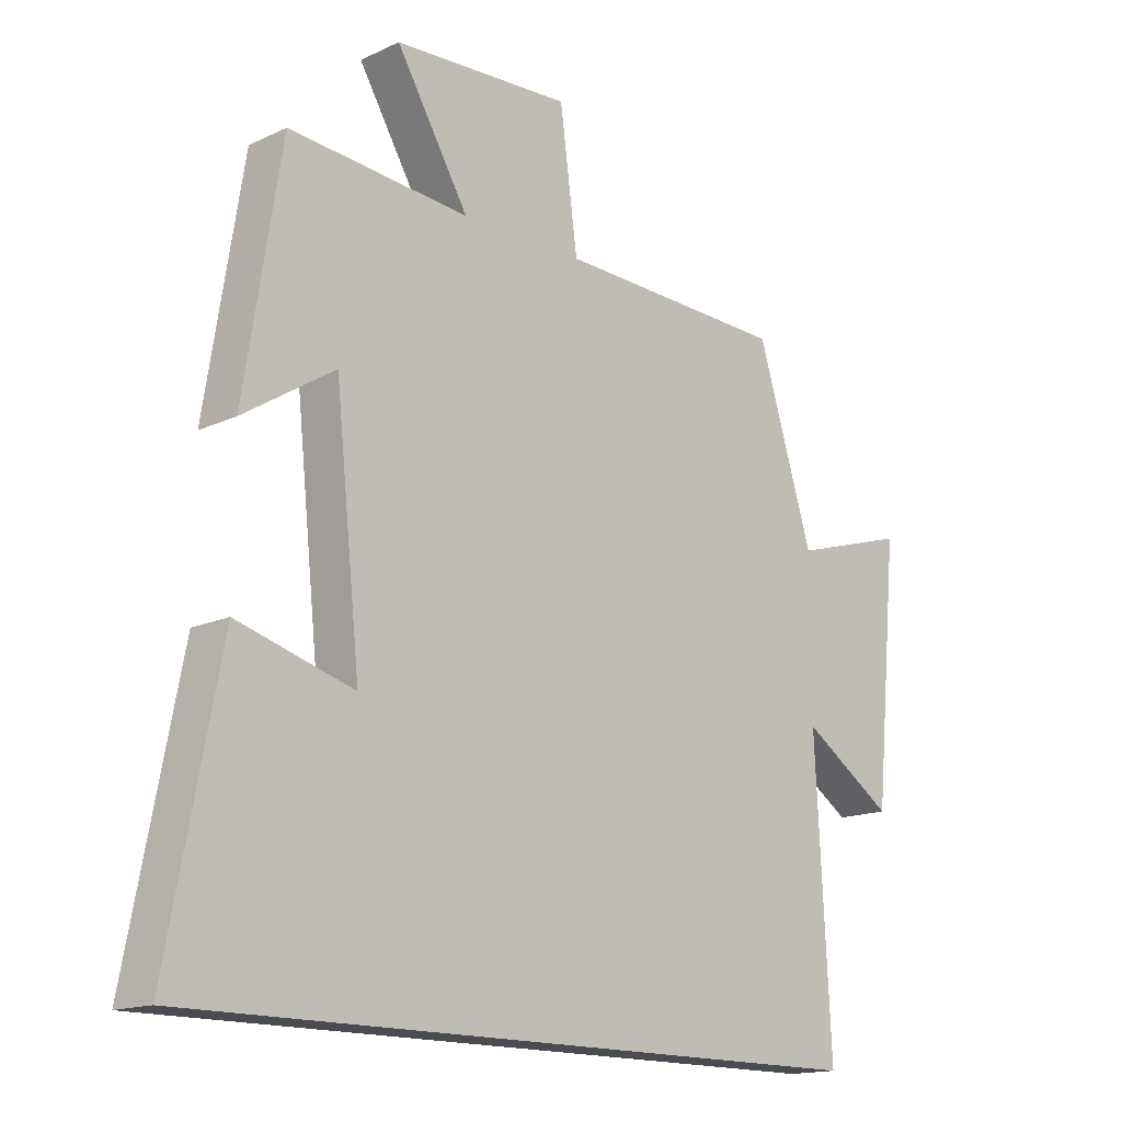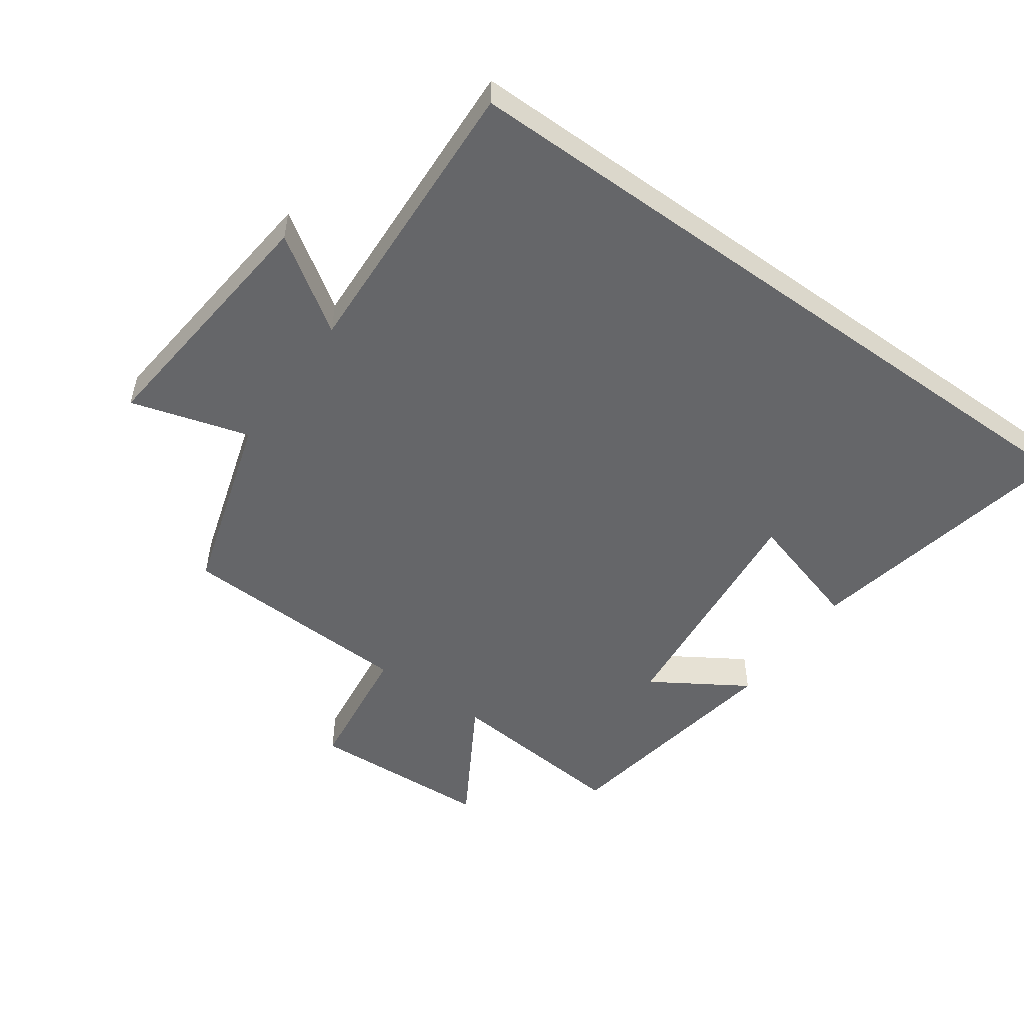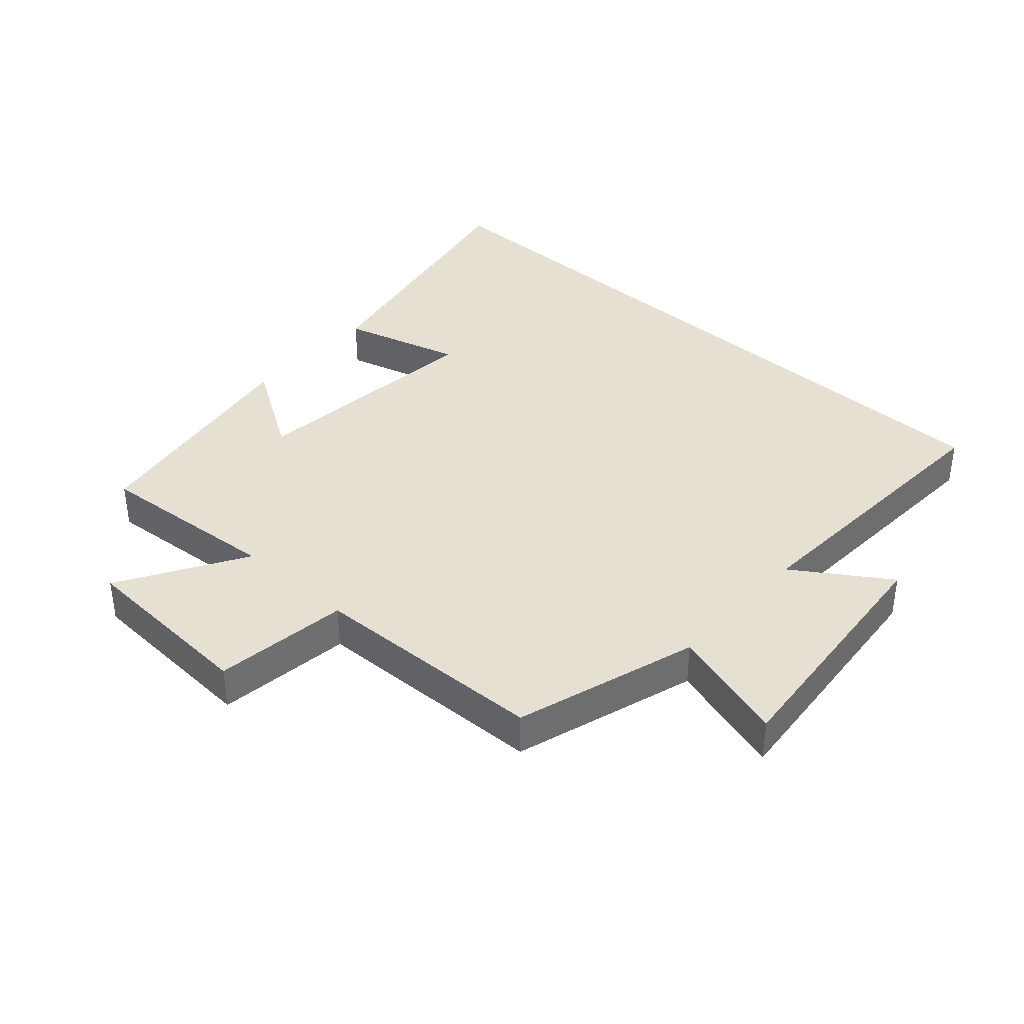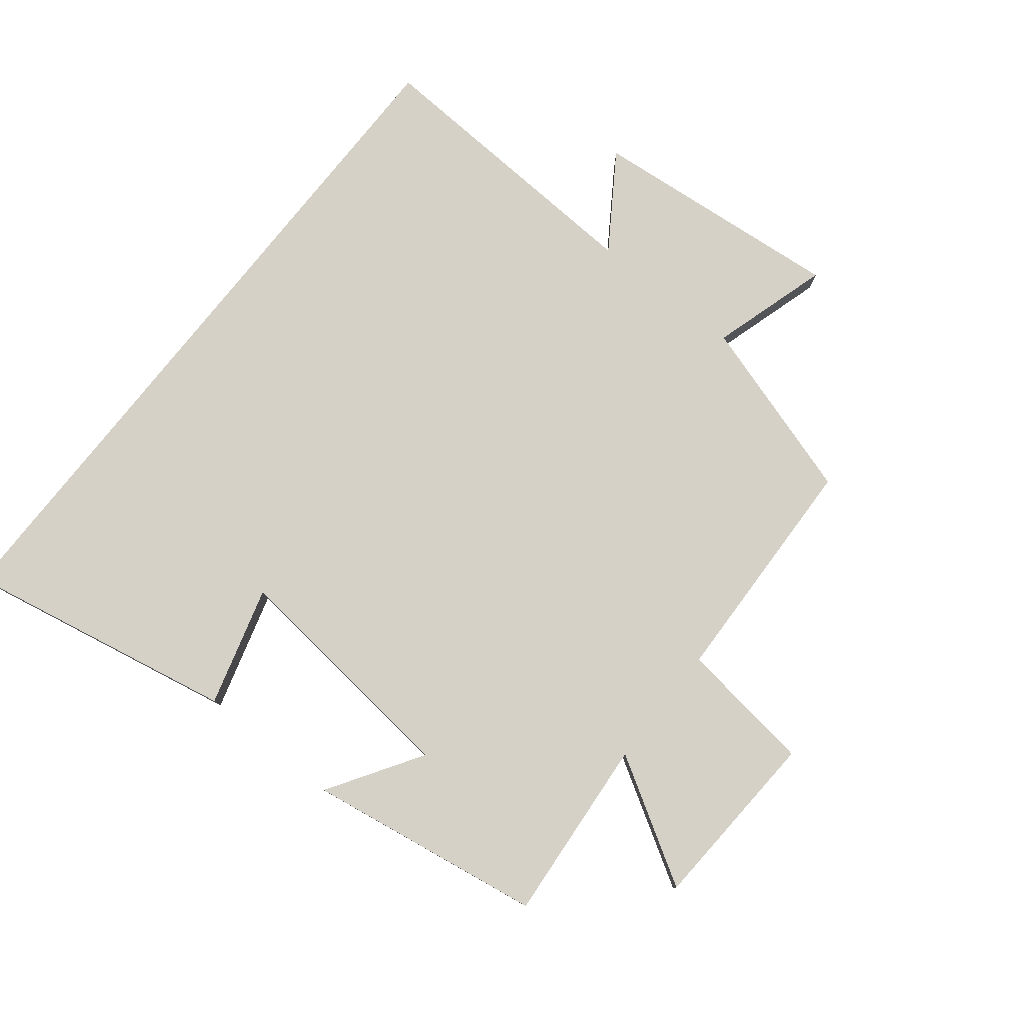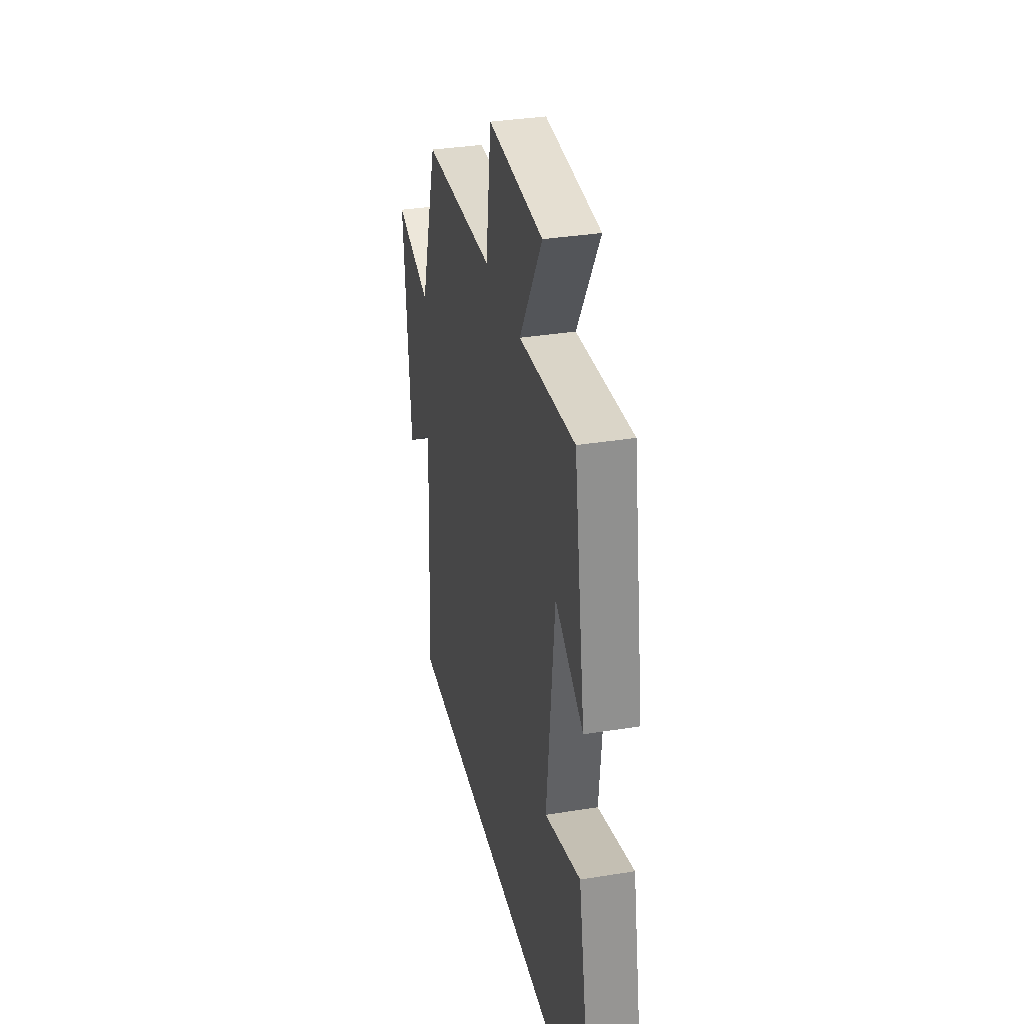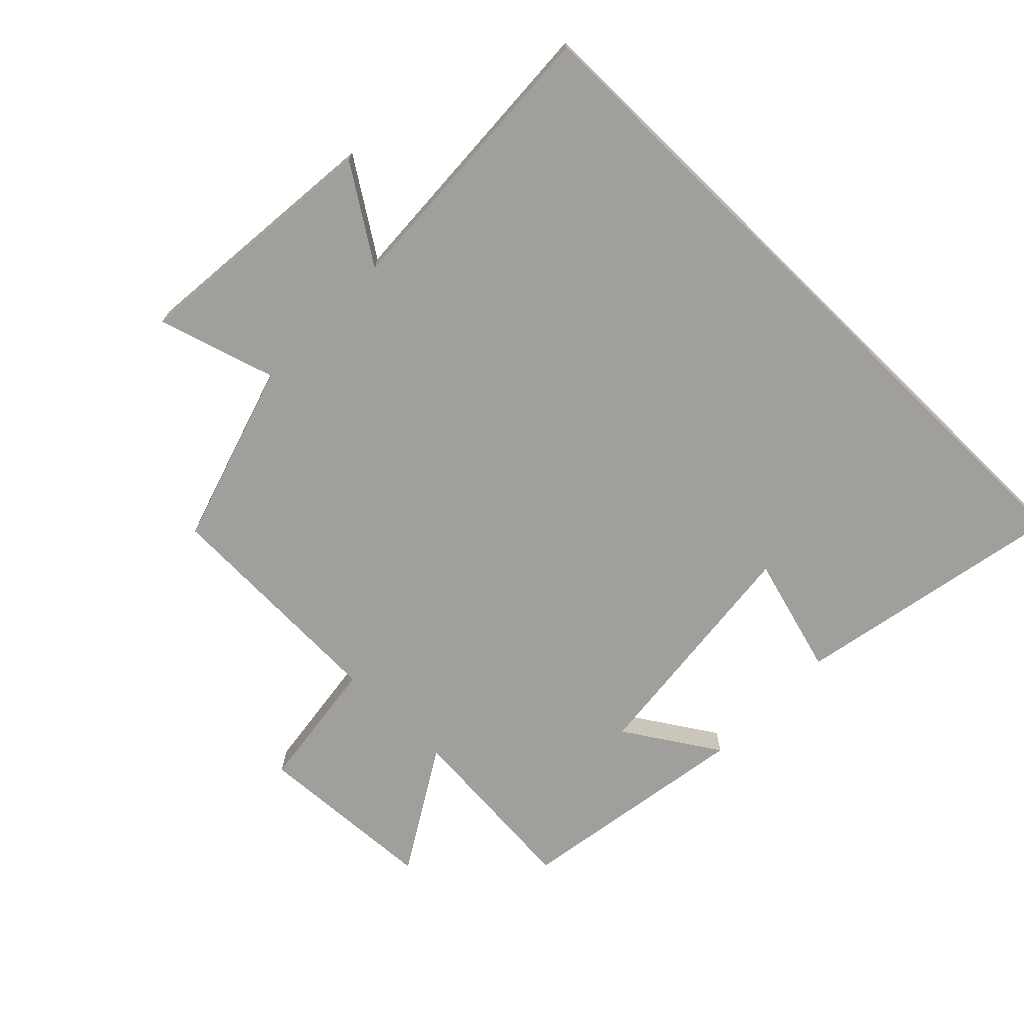
<metadata>
{"format":"obj","ext":"obj","renderer":"f3d","projection":"perspective","resolution":1024,"background":"white","views":[{"elev":-15.5,"azim":-45.6,"up":"+Z"},{"elev":-51.8,"azim":144.2,"up":"+Y"},{"elev":38.5,"azim":42.0,"up":"+Y"},{"elev":78.9,"azim":-51.5,"up":"+Y"},{"elev":34.0,"azim":-102.4,"up":"+Z"},{"elev":-71.2,"azim":135.7,"up":"+Y"}]}
</metadata>
<code>
v 0.524 0.07 -0.5
v -0.583 0.07 -0.5
v -0.5 0.07 -0.074
v -0.314 0.07 -0.127
v -0.354 0.07 0.249
v -0.5 0.07 0.156
v -0.441 0.07 0.524
v -0.153 0.07 0.5
v -0.269 0.07 0.694
v 0.015 0.07 0.71
v 0.043 0.07 0.5
v 0.411 0.07 0.487
v 0.5 0.07 0.202
v 0.684 0.07 0.257
v 0.646 0.07 -0.141
v 0.5 0.07 -0.044
v 0.524 0 -0.5
v -0.583 0 -0.5
v -0.5 0 -0.074
v -0.314 0 -0.127
v -0.354 0 0.249
v -0.5 0 0.156
v -0.441 0 0.524
v -0.153 0 0.5
v -0.269 0 0.694
v 0.015 0 0.71
v 0.043 0 0.5
v 0.411 0 0.487
v 0.5 0 0.202
v 0.684 0 0.257
v 0.646 0 -0.141
v 0.5 0 -0.044
f 13 14 15 16
f 11 12 13 16
f 11 16 1
f 8 9 10 11
f 8 11 1
f 5 6 7 8
f 4 5 8 1
f 1 2 3 4
f 32 31 30 29
f 32 29 28 27
f 17 32 27
f 27 26 25 24
f 17 27 24
f 24 23 22 21
f 17 24 21 20
f 20 19 18 17
f 1 17 18 2
f 2 18 19 3
f 3 19 20 4
f 4 20 21 5
f 5 21 22 6
f 6 22 23 7
f 7 23 24 8
f 8 24 25 9
f 9 25 26 10
f 10 26 27 11
f 11 27 28 12
f 12 28 29 13
f 13 29 30 14
f 14 30 31 15
f 15 31 32 16
f 16 32 17 1

</code>
